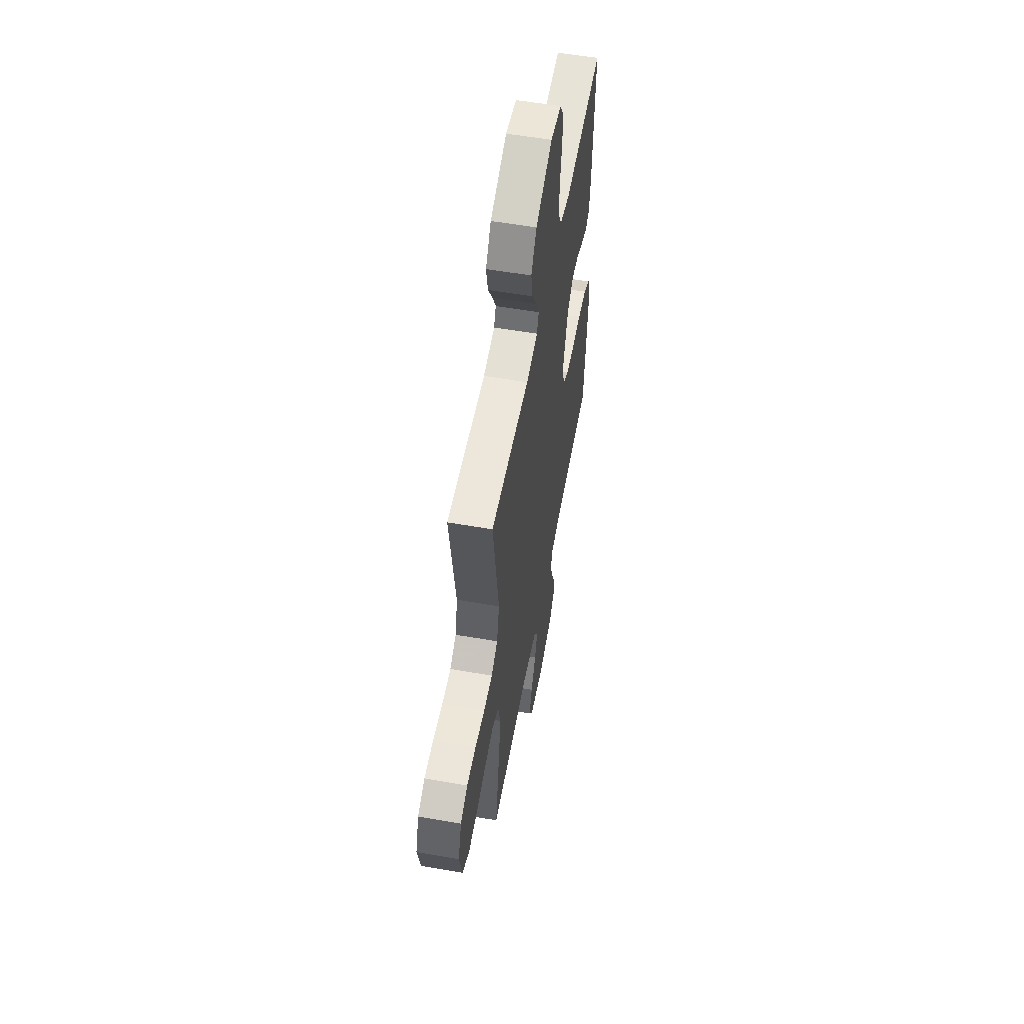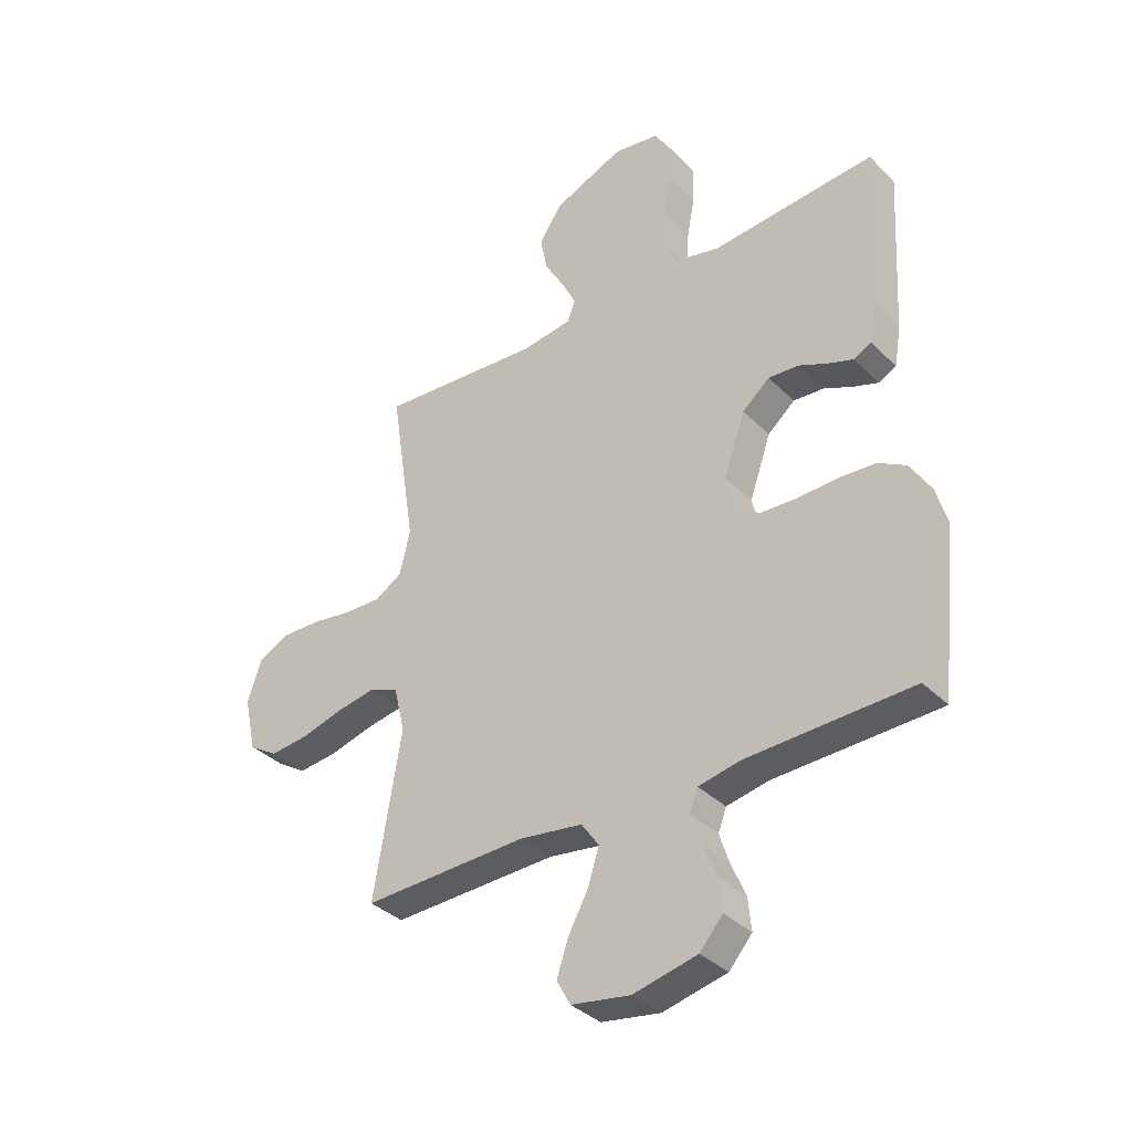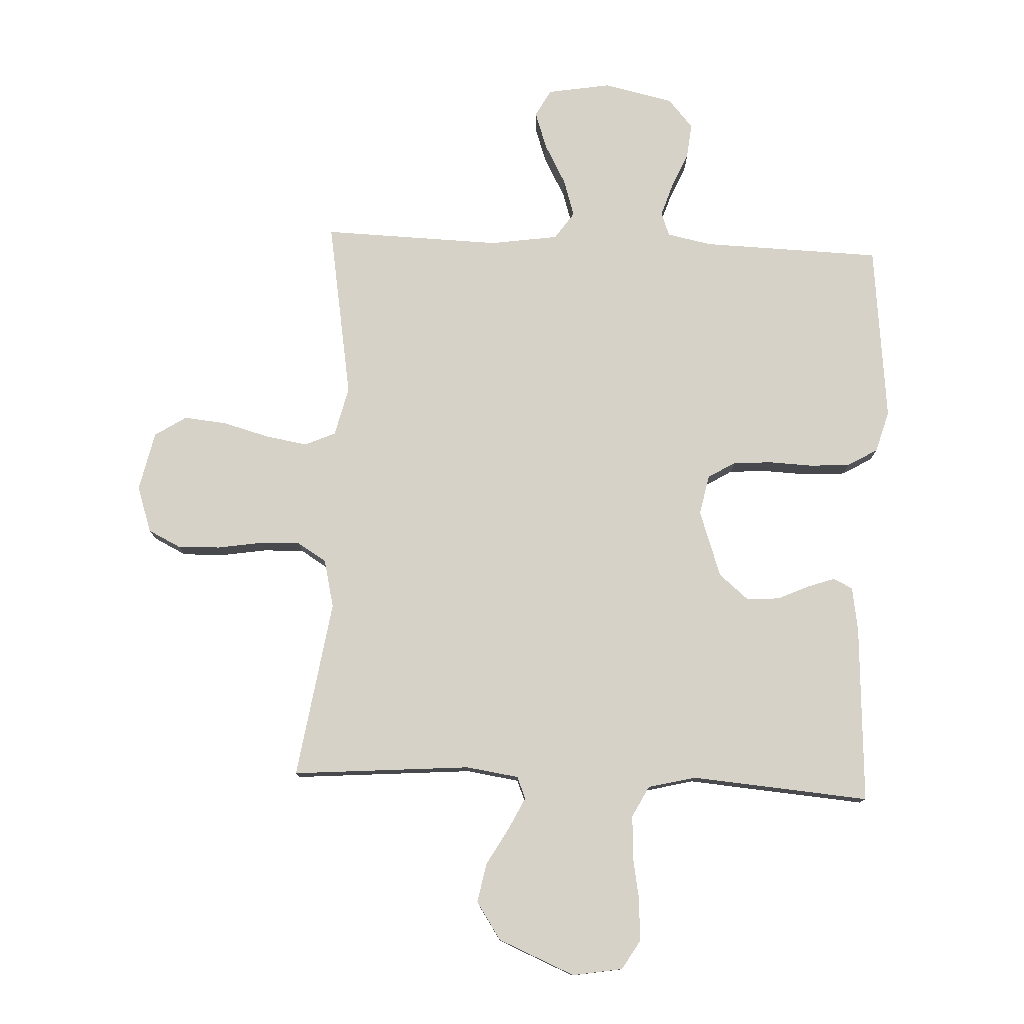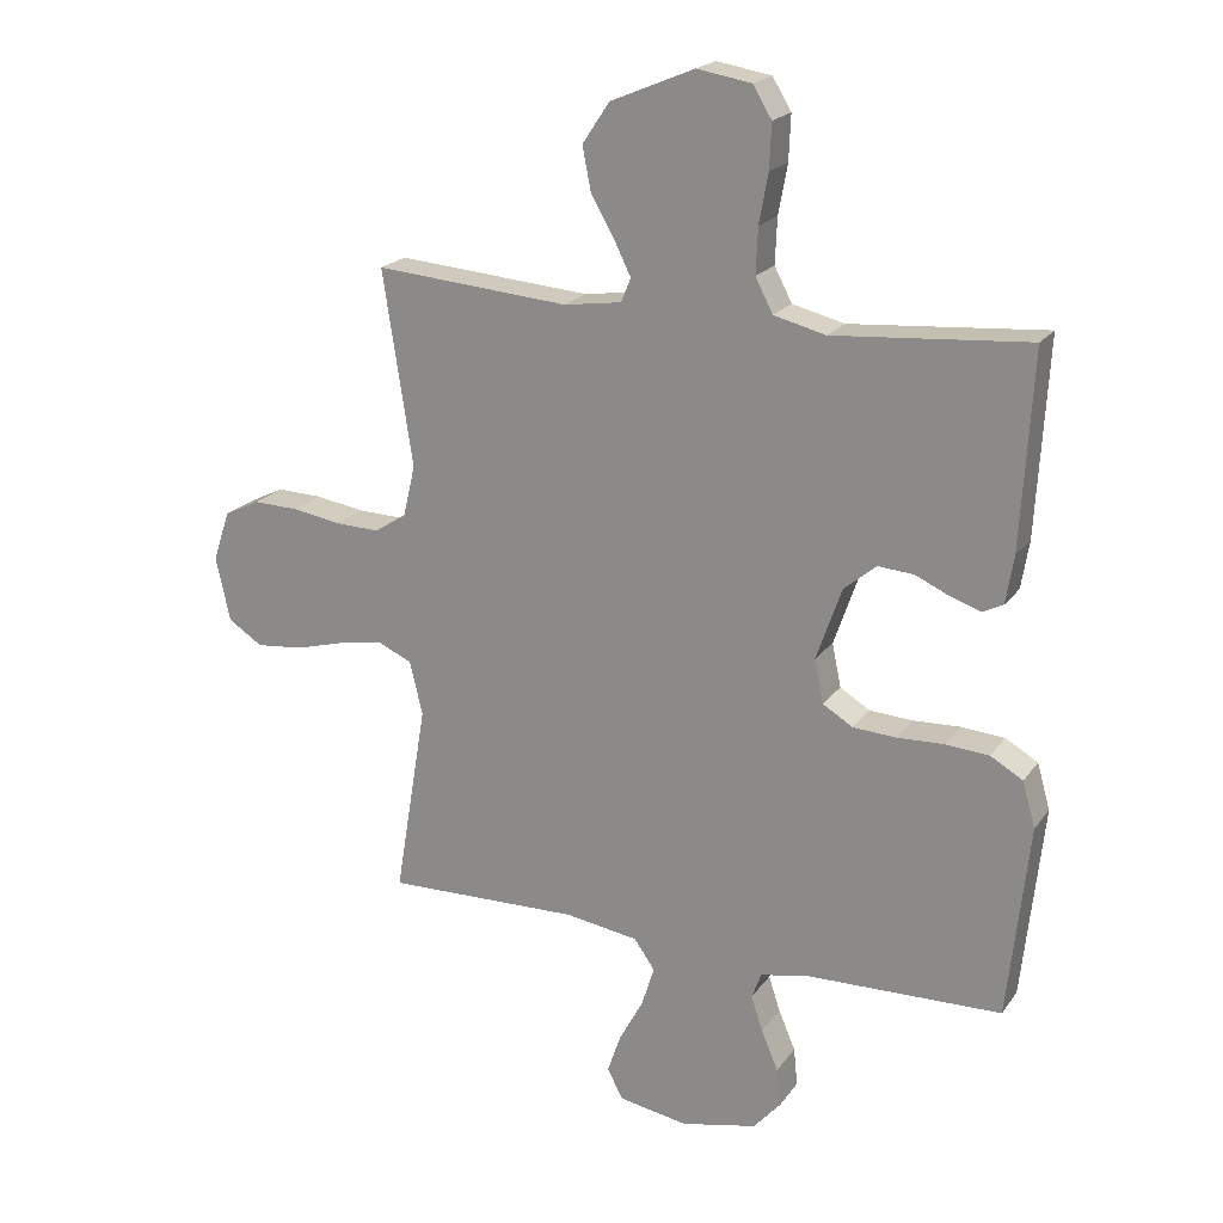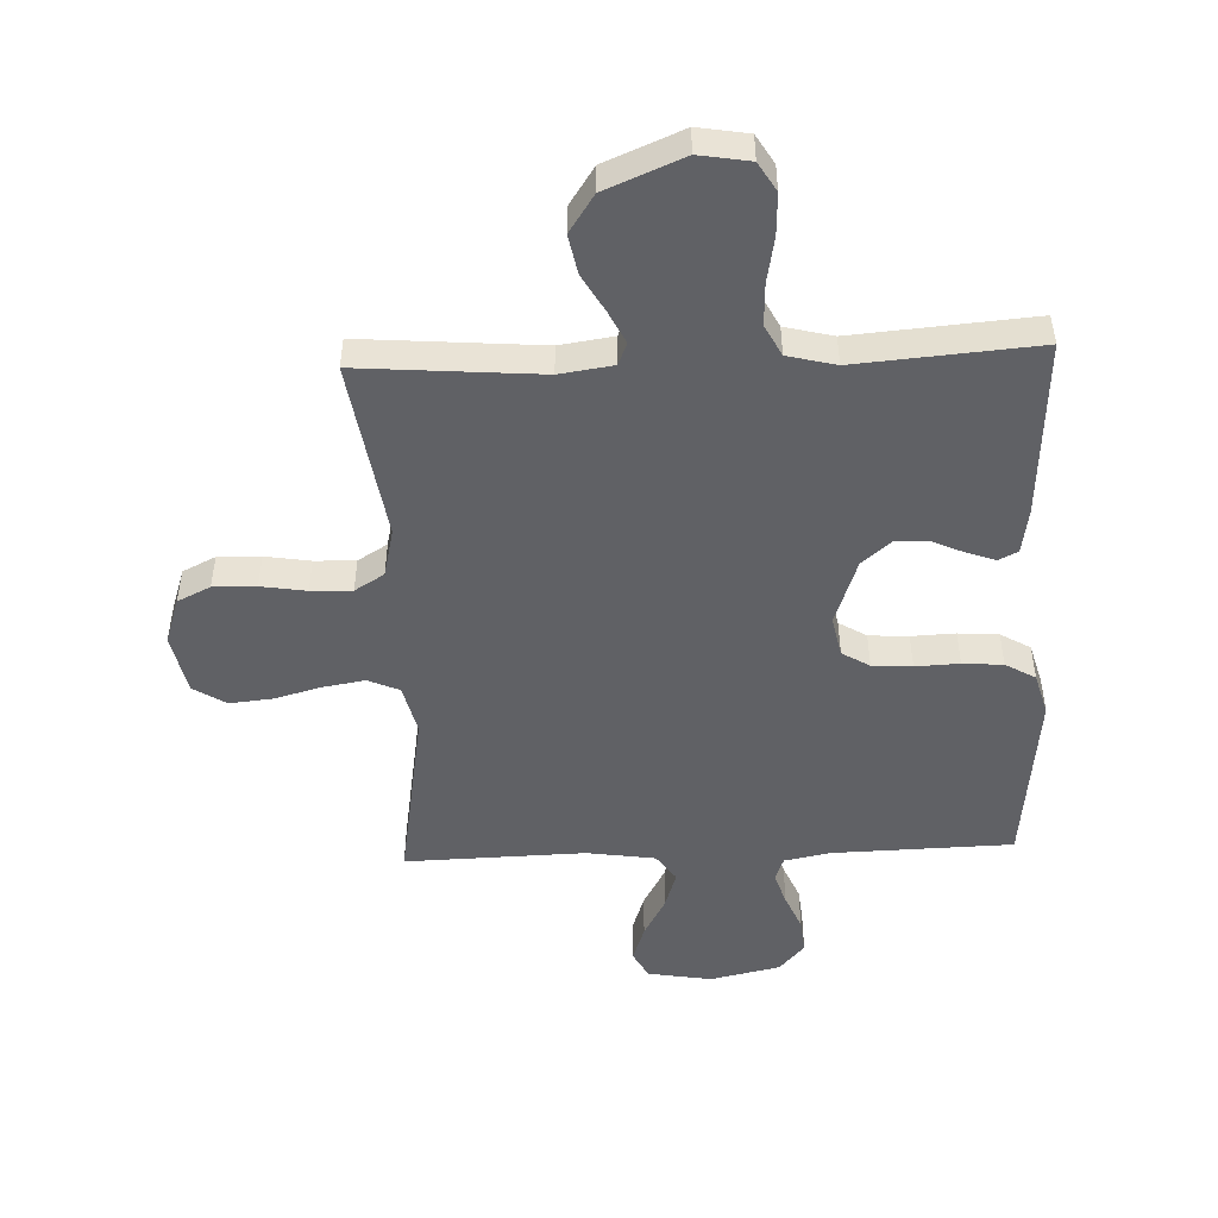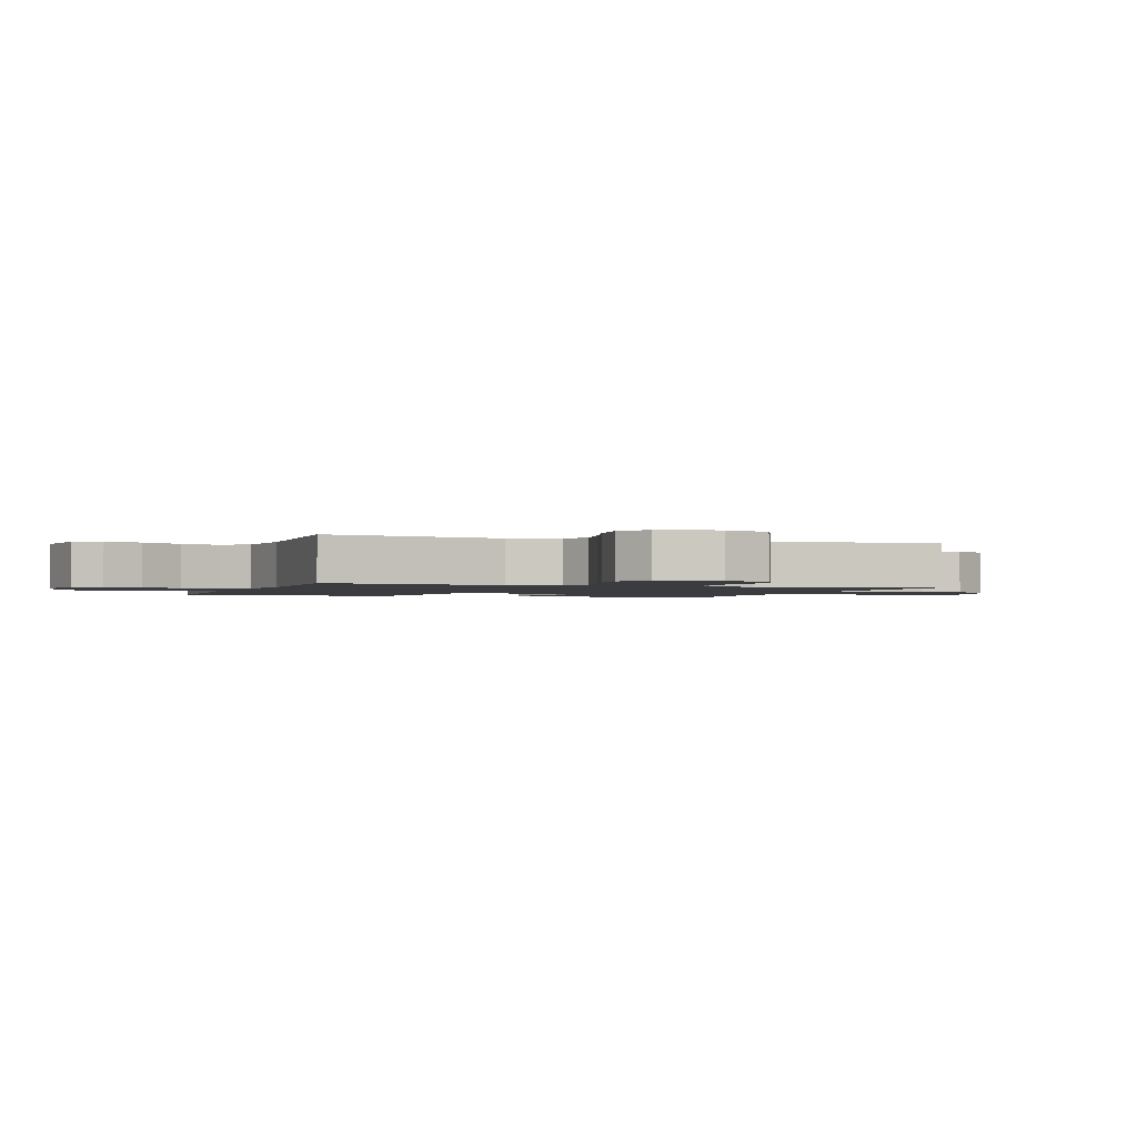
<metadata>
{"format":"obj","ext":"obj","renderer":"f3d","projection":"perspective","resolution":1024,"background":"white","views":[{"elev":56.5,"azim":-79.7,"up":"+Z"},{"elev":-36.1,"azim":38.3,"up":"+Z"},{"elev":77.9,"azim":2.6,"up":"+Y"},{"elev":20.4,"azim":25.4,"up":"+Z"},{"elev":-48.9,"azim":2.3,"up":"+Y"},{"elev":-1.6,"azim":-109.2,"up":"+Y"}]}
</metadata>
<code>
v 0.5 0.07 0.5
v 0.483 0.07 0.2
v 0.471 0.07 0.126
v 0.439 0.07 0.11
v 0.393 0.07 0.126
v 0.34 0.07 0.15
v 0.285 0.07 0.154
v 0.235 0.07 0.112
v 0.196 0.07 0
v 0.21 0.07 -0.067
v 0.256 0.07 -0.095
v 0.322 0.07 -0.099
v 0.395 0.07 -0.096
v 0.462 0.07 -0.101
v 0.512 0.07 -0.13
v 0.532 0.07 -0.2
v 0.5 0.07 -0.5
v 0.2 0.07 -0.508
v 0.124 0.07 -0.523
v 0.109 0.07 -0.563
v 0.127 0.07 -0.618
v 0.153 0.07 -0.679
v 0.159 0.07 -0.738
v 0.117 0.07 -0.786
v 0 0.07 -0.812
v -0.107 0.07 -0.794
v -0.132 0.07 -0.748
v -0.111 0.07 -0.686
v -0.074 0.07 -0.618
v -0.054 0.07 -0.555
v -0.086 0.07 -0.509
v -0.2 0.07 -0.492
v -0.5 0.07 -0.5
v -0.45 0.07 -0.2
v -0.47 0.07 -0.117
v -0.522 0.07 -0.094
v -0.593 0.07 -0.106
v -0.67 0.07 -0.127
v -0.742 0.07 -0.134
v -0.795 0.07 -0.1
v -0.817 0.07 0
v -0.791 0.07 0.078
v -0.736 0.07 0.105
v -0.665 0.07 0.103
v -0.59 0.07 0.091
v -0.522 0.07 0.089
v -0.473 0.07 0.119
v -0.454 0.07 0.2
v -0.5 0.07 0.5
v -0.2 0.07 0.476
v -0.111 0.07 0.489
v -0.096 0.07 0.526
v -0.122 0.07 0.579
v -0.158 0.07 0.642
v -0.171 0.07 0.708
v -0.129 0.07 0.771
v 0 0.07 0.825
v 0.084 0.07 0.811
v 0.113 0.07 0.763
v 0.11 0.07 0.694
v 0.096 0.07 0.618
v 0.093 0.07 0.548
v 0.12 0.07 0.496
v 0.2 0.07 0.476
v 0.5 0 0.5
v 0.483 0 0.2
v 0.471 0 0.126
v 0.439 0 0.11
v 0.393 0 0.126
v 0.34 0 0.15
v 0.285 0 0.154
v 0.235 0 0.112
v 0.196 0 0
v 0.21 0 -0.067
v 0.256 0 -0.095
v 0.322 0 -0.099
v 0.395 0 -0.096
v 0.462 0 -0.101
v 0.512 0 -0.13
v 0.532 0 -0.2
v 0.5 0 -0.5
v 0.2 0 -0.508
v 0.124 0 -0.523
v 0.109 0 -0.563
v 0.127 0 -0.618
v 0.153 0 -0.679
v 0.159 0 -0.738
v 0.117 0 -0.786
v 0 0 -0.812
v -0.107 0 -0.794
v -0.132 0 -0.748
v -0.111 0 -0.686
v -0.074 0 -0.618
v -0.054 0 -0.555
v -0.086 0 -0.509
v -0.2 0 -0.492
v -0.5 0 -0.5
v -0.45 0 -0.2
v -0.47 0 -0.117
v -0.522 0 -0.094
v -0.593 0 -0.106
v -0.67 0 -0.127
v -0.742 0 -0.134
v -0.795 0 -0.1
v -0.817 0 0
v -0.791 0 0.078
v -0.736 0 0.105
v -0.665 0 0.103
v -0.59 0 0.091
v -0.522 0 0.089
v -0.473 0 0.119
v -0.454 0 0.2
v -0.5 0 0.5
v -0.2 0 0.476
v -0.111 0 0.489
v -0.096 0 0.526
v -0.122 0 0.579
v -0.158 0 0.642
v -0.171 0 0.708
v -0.129 0 0.771
v 0 0 0.825
v 0.084 0 0.811
v 0.113 0 0.763
v 0.11 0 0.694
v 0.096 0 0.618
v 0.093 0 0.548
v 0.12 0 0.496
v 0.2 0 0.476
f 58 59 60 61
f 58 61 62
f 57 58 62
f 56 57 62
f 53 54 55 56
f 52 53 56 62
f 51 52 62 63
f 48 49 50
f 47 48 50 51
f 42 43 44 45
f 42 45 46
f 41 42 46
f 40 41 46
f 37 38 39 40
f 36 37 40 46
f 35 36 46 47
f 32 33 34
f 31 32 34 35
f 26 27 28 29
f 26 29 30
f 25 26 30
f 24 25 30
f 21 22 23 24
f 20 21 24 30
f 19 20 30 31
f 15 16 17 18
f 12 13 14 15
f 11 12 15 18
f 10 11 18 19
f 3 4 5 6
f 1 2 3 6
f 64 1 6 7
f 63 64 7 8
f 51 63 8 9
f 31 35 47 51
f 19 31 51
f 9 10 19 51
f 125 124 123 122
f 126 125 122
f 126 122 121
f 126 121 120
f 120 119 118 117
f 126 120 117 116
f 127 126 116 115
f 114 113 112
f 115 114 112 111
f 109 108 107 106
f 110 109 106
f 110 106 105
f 110 105 104
f 104 103 102 101
f 110 104 101 100
f 111 110 100 99
f 98 97 96
f 99 98 96 95
f 93 92 91 90
f 94 93 90
f 94 90 89
f 94 89 88
f 88 87 86 85
f 94 88 85 84
f 95 94 84 83
f 82 81 80 79
f 79 78 77 76
f 82 79 76 75
f 83 82 75 74
f 70 69 68 67
f 70 67 66 65
f 71 70 65 128
f 72 71 128 127
f 73 72 127 115
f 115 111 99 95
f 115 95 83
f 115 83 74 73
f 1 65 66 2
f 2 66 67 3
f 3 67 68 4
f 4 68 69 5
f 5 69 70 6
f 6 70 71 7
f 7 71 72 8
f 8 72 73 9
f 9 73 74 10
f 10 74 75 11
f 11 75 76 12
f 12 76 77 13
f 13 77 78 14
f 14 78 79 15
f 15 79 80 16
f 16 80 81 17
f 17 81 82 18
f 18 82 83 19
f 19 83 84 20
f 20 84 85 21
f 21 85 86 22
f 22 86 87 23
f 23 87 88 24
f 24 88 89 25
f 25 89 90 26
f 26 90 91 27
f 27 91 92 28
f 28 92 93 29
f 29 93 94 30
f 30 94 95 31
f 31 95 96 32
f 32 96 97 33
f 33 97 98 34
f 34 98 99 35
f 35 99 100 36
f 36 100 101 37
f 37 101 102 38
f 38 102 103 39
f 39 103 104 40
f 40 104 105 41
f 41 105 106 42
f 42 106 107 43
f 43 107 108 44
f 44 108 109 45
f 45 109 110 46
f 46 110 111 47
f 47 111 112 48
f 48 112 113 49
f 49 113 114 50
f 50 114 115 51
f 51 115 116 52
f 52 116 117 53
f 53 117 118 54
f 54 118 119 55
f 55 119 120 56
f 56 120 121 57
f 57 121 122 58
f 58 122 123 59
f 59 123 124 60
f 60 124 125 61
f 61 125 126 62
f 62 126 127 63
f 63 127 128 64
f 64 128 65 1

</code>
